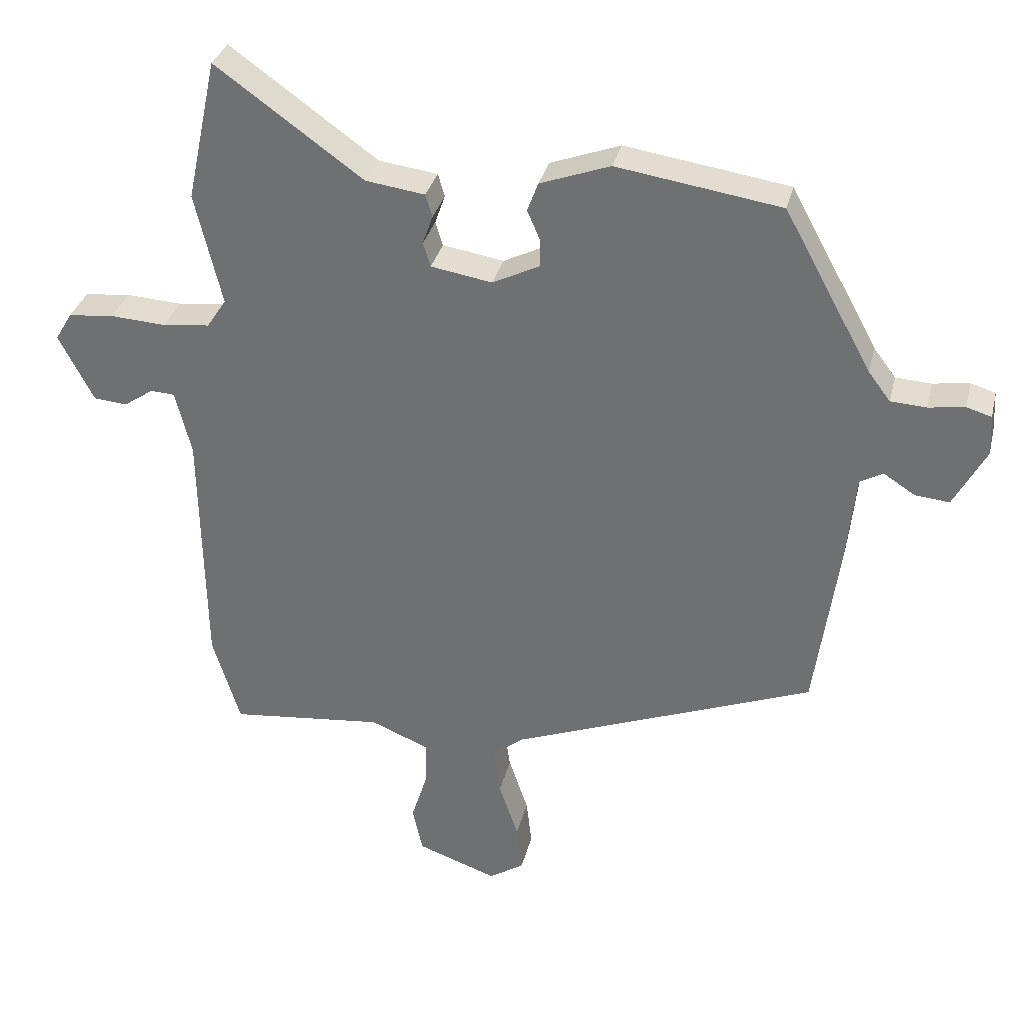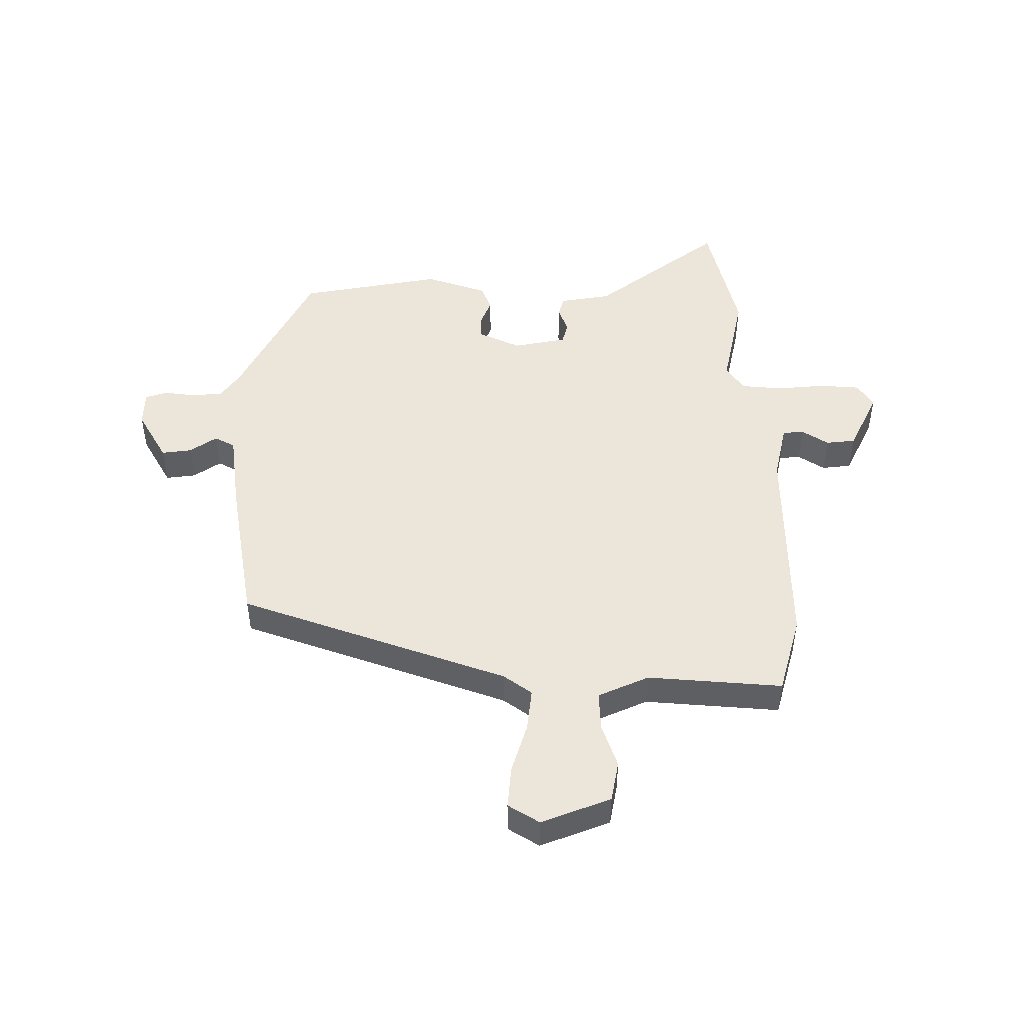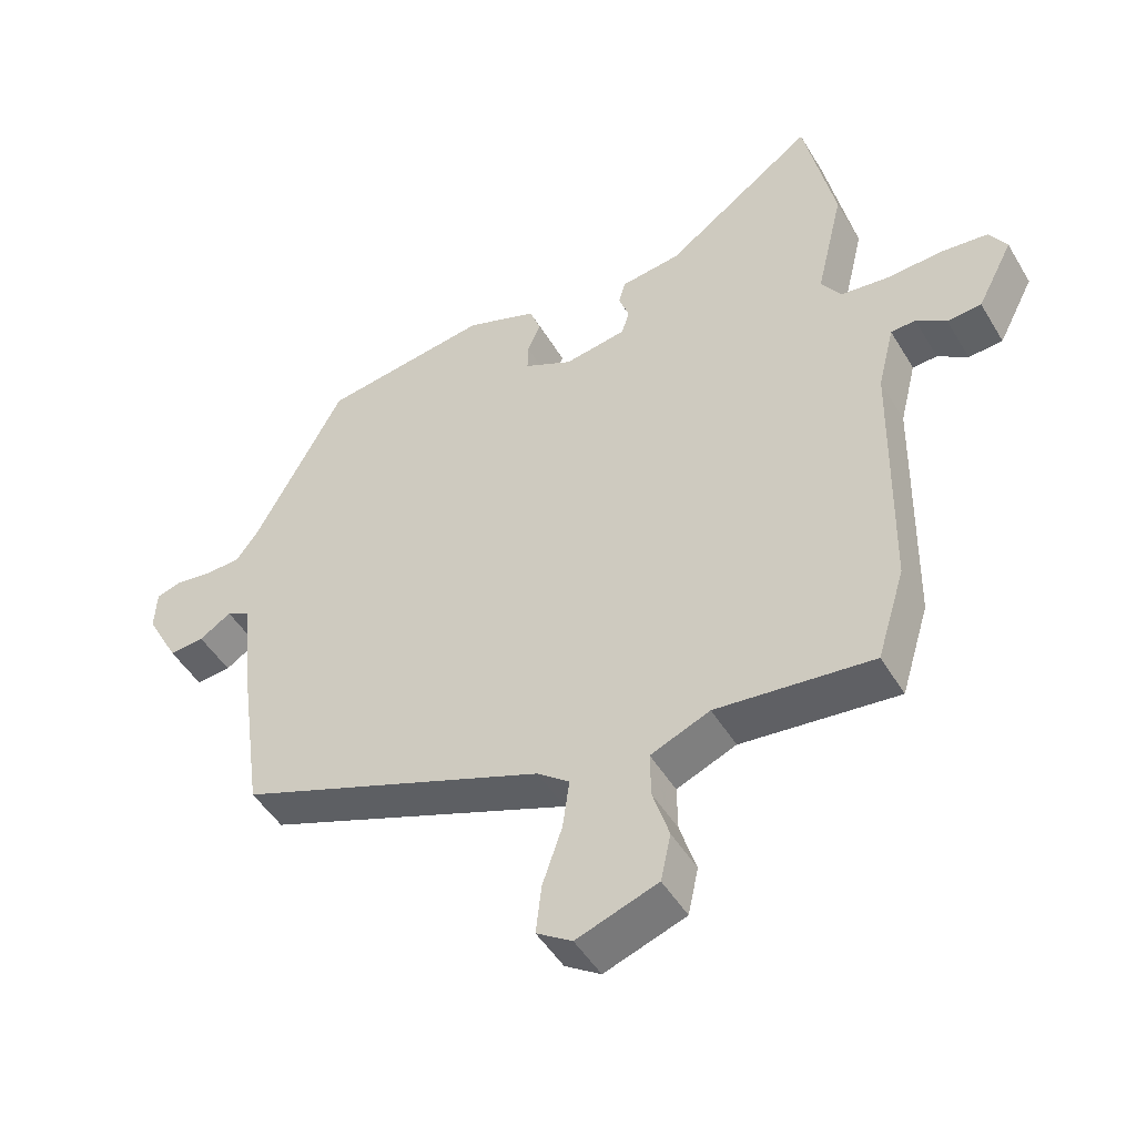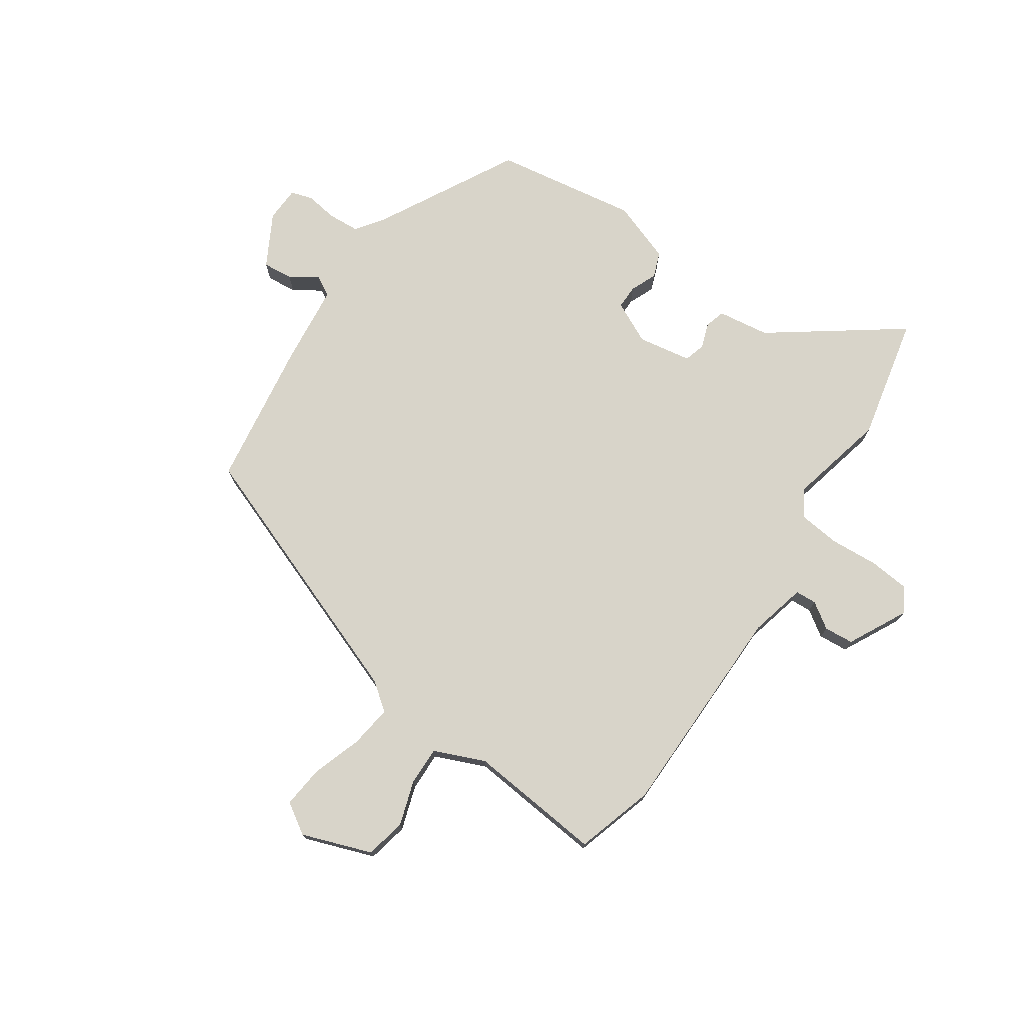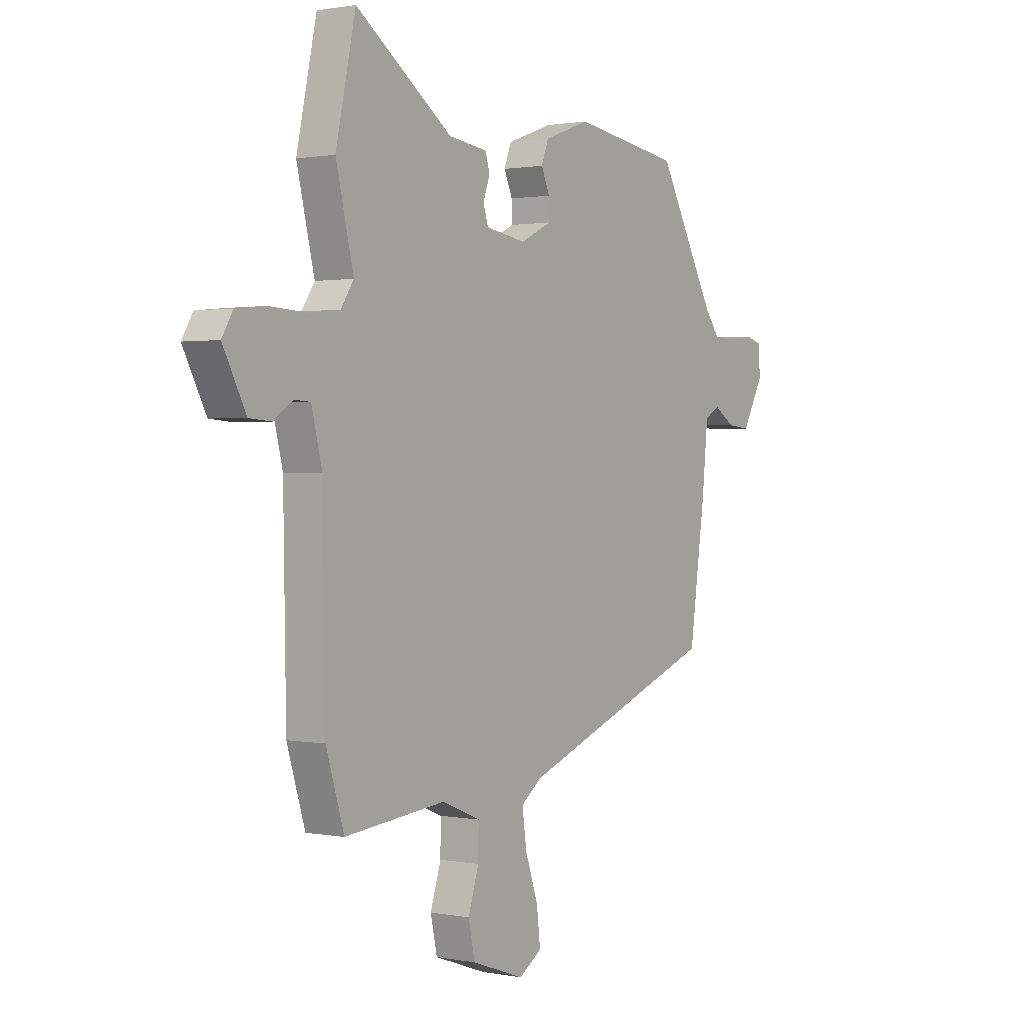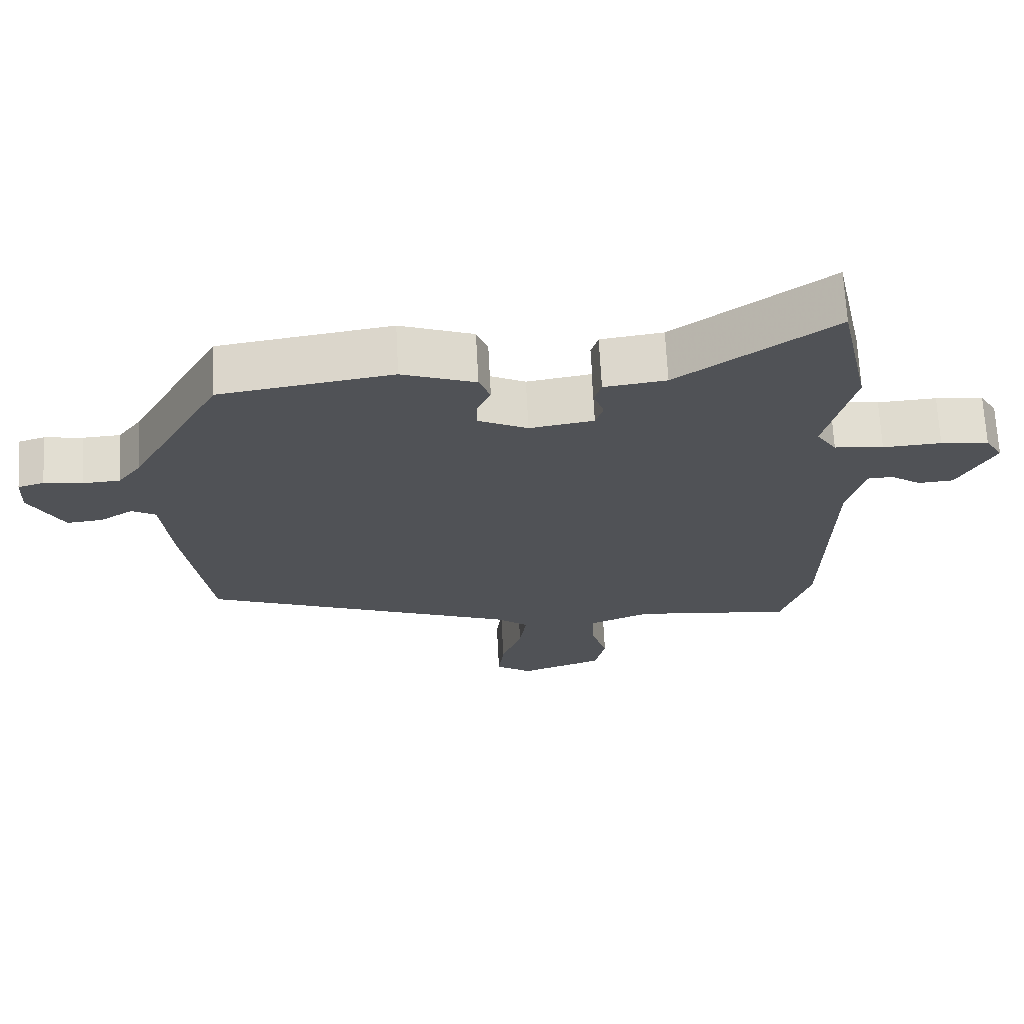
<metadata>
{"format":"obj","ext":"obj","renderer":"f3d","projection":"perspective","resolution":1024,"background":"white","views":[{"elev":32.7,"azim":13.4,"up":"+Z"},{"elev":48.4,"azim":178.5,"up":"+Y"},{"elev":-47.9,"azim":-150.4,"up":"+Z"},{"elev":75.0,"azim":-146.1,"up":"+Y"},{"elev":1.0,"azim":-54.9,"up":"+Z"},{"elev":69.0,"azim":177.0,"up":"+Z"}]}
</metadata>
<code>
v -0.497 0.07 -0.509
v -0.538 0.07 -0.376
v -0.544 0.07 -0.006
v -0.568 0.07 0.09
v -0.604 0.07 0.092
v -0.648 0.07 0.062
v -0.698 0.07 0.066
v -0.75 0.07 0.166
v -0.725 0.07 0.208
v -0.657 0.07 0.215
v -0.574 0.07 0.21
v -0.504 0.07 0.218
v -0.475 0.07 0.262
v -0.515 0.07 0.429
v -0.47 0.07 0.64
v -0.251 0.07 0.483
v -0.163 0.07 0.471
v -0.153 0.07 0.437
v -0.168 0.07 0.394
v -0.157 0.07 0.358
v -0.066 0.07 0.343
v 0.005 0.07 0.378
v 0.004 0.07 0.419
v -0.015 0.07 0.463
v 0.001 0.07 0.506
v 0.105 0.07 0.544
v 0.349 0.07 0.507
v 0.48 0.07 0.268
v 0.513 0.07 0.224
v 0.566 0.07 0.221
v 0.62 0.07 0.229
v 0.657 0.07 0.218
v 0.66 0.07 0.158
v 0.612 0.07 0.069
v 0.561 0.07 0.074
v 0.514 0.07 0.104
v 0.48 0.07 0.085
v 0.466 0.07 -0.053
v 0.431 0.07 -0.303
v -0.02 0.07 -0.476
v -0.067 0.07 -0.512
v -0.057 0.07 -0.584
v -0.028 0.07 -0.669
v -0.02 0.07 -0.74
v -0.072 0.07 -0.774
v -0.191 0.07 -0.732
v -0.206 0.07 -0.663
v -0.182 0.07 -0.587
v -0.181 0.07 -0.521
v -0.268 0.07 -0.485
v -0.497 0 -0.509
v -0.538 0 -0.376
v -0.544 0 -0.006
v -0.568 0 0.09
v -0.604 0 0.092
v -0.648 0 0.062
v -0.698 0 0.066
v -0.75 0 0.166
v -0.725 0 0.208
v -0.657 0 0.215
v -0.574 0 0.21
v -0.504 0 0.218
v -0.475 0 0.262
v -0.515 0 0.429
v -0.47 0 0.64
v -0.251 0 0.483
v -0.163 0 0.471
v -0.153 0 0.437
v -0.168 0 0.394
v -0.157 0 0.358
v -0.066 0 0.343
v 0.005 0 0.378
v 0.004 0 0.419
v -0.015 0 0.463
v 0.001 0 0.506
v 0.105 0 0.544
v 0.349 0 0.507
v 0.48 0 0.268
v 0.513 0 0.224
v 0.566 0 0.221
v 0.62 0 0.229
v 0.657 0 0.218
v 0.66 0 0.158
v 0.612 0 0.069
v 0.561 0 0.074
v 0.514 0 0.104
v 0.48 0 0.085
v 0.466 0 -0.053
v 0.431 0 -0.303
v -0.02 0 -0.476
v -0.067 0 -0.512
v -0.057 0 -0.584
v -0.028 0 -0.669
v -0.02 0 -0.74
v -0.072 0 -0.774
v -0.191 0 -0.732
v -0.206 0 -0.663
v -0.182 0 -0.587
v -0.181 0 -0.521
v -0.268 0 -0.485
f 46 47 48
f 45 46 48
f 44 45 48
f 43 44 48
f 42 43 48
f 41 42 48 49
f 40 41 49 50
f 39 40 50
f 38 39 50
f 37 38 50
f 34 35 36
f 33 34 36
f 32 33 36
f 31 32 36
f 30 31 36
f 29 30 36 37
f 1 2 3
f 50 1 3
f 37 50 3
f 29 37 3
f 28 29 3
f 26 27 28
f 25 26 28
f 24 25 28
f 23 24 28
f 16 17 18 19
f 16 19 20
f 15 16 20
f 14 15 20
f 13 14 20
f 12 13 20 21
f 9 10 11
f 8 9 11
f 7 8 11
f 6 7 11
f 5 6 11
f 4 5 11 12
f 3 4 12 21
f 22 23 28
f 3 21 22 28
f 98 97 96
f 98 96 95
f 98 95 94
f 98 94 93
f 98 93 92
f 99 98 92 91
f 100 99 91 90
f 100 90 89
f 100 89 88
f 100 88 87
f 86 85 84
f 86 84 83
f 86 83 82
f 86 82 81
f 86 81 80
f 87 86 80 79
f 53 52 51
f 53 51 100
f 53 100 87
f 53 87 79
f 53 79 78
f 78 77 76
f 78 76 75
f 78 75 74
f 78 74 73
f 69 68 67 66
f 70 69 66
f 70 66 65
f 70 65 64
f 70 64 63
f 71 70 63 62
f 61 60 59
f 61 59 58
f 61 58 57
f 61 57 56
f 61 56 55
f 62 61 55 54
f 71 62 54 53
f 78 73 72
f 78 72 71 53
f 1 51 52 2
f 2 52 53 3
f 3 53 54 4
f 4 54 55 5
f 5 55 56 6
f 6 56 57 7
f 7 57 58 8
f 8 58 59 9
f 9 59 60 10
f 10 60 61 11
f 11 61 62 12
f 12 62 63 13
f 13 63 64 14
f 14 64 65 15
f 15 65 66 16
f 16 66 67 17
f 17 67 68 18
f 18 68 69 19
f 19 69 70 20
f 20 70 71 21
f 21 71 72 22
f 22 72 73 23
f 23 73 74 24
f 24 74 75 25
f 25 75 76 26
f 26 76 77 27
f 27 77 78 28
f 28 78 79 29
f 29 79 80 30
f 30 80 81 31
f 31 81 82 32
f 32 82 83 33
f 33 83 84 34
f 34 84 85 35
f 35 85 86 36
f 36 86 87 37
f 37 87 88 38
f 38 88 89 39
f 39 89 90 40
f 40 90 91 41
f 41 91 92 42
f 42 92 93 43
f 43 93 94 44
f 44 94 95 45
f 45 95 96 46
f 46 96 97 47
f 47 97 98 48
f 48 98 99 49
f 49 99 100 50
f 50 100 51 1

</code>
